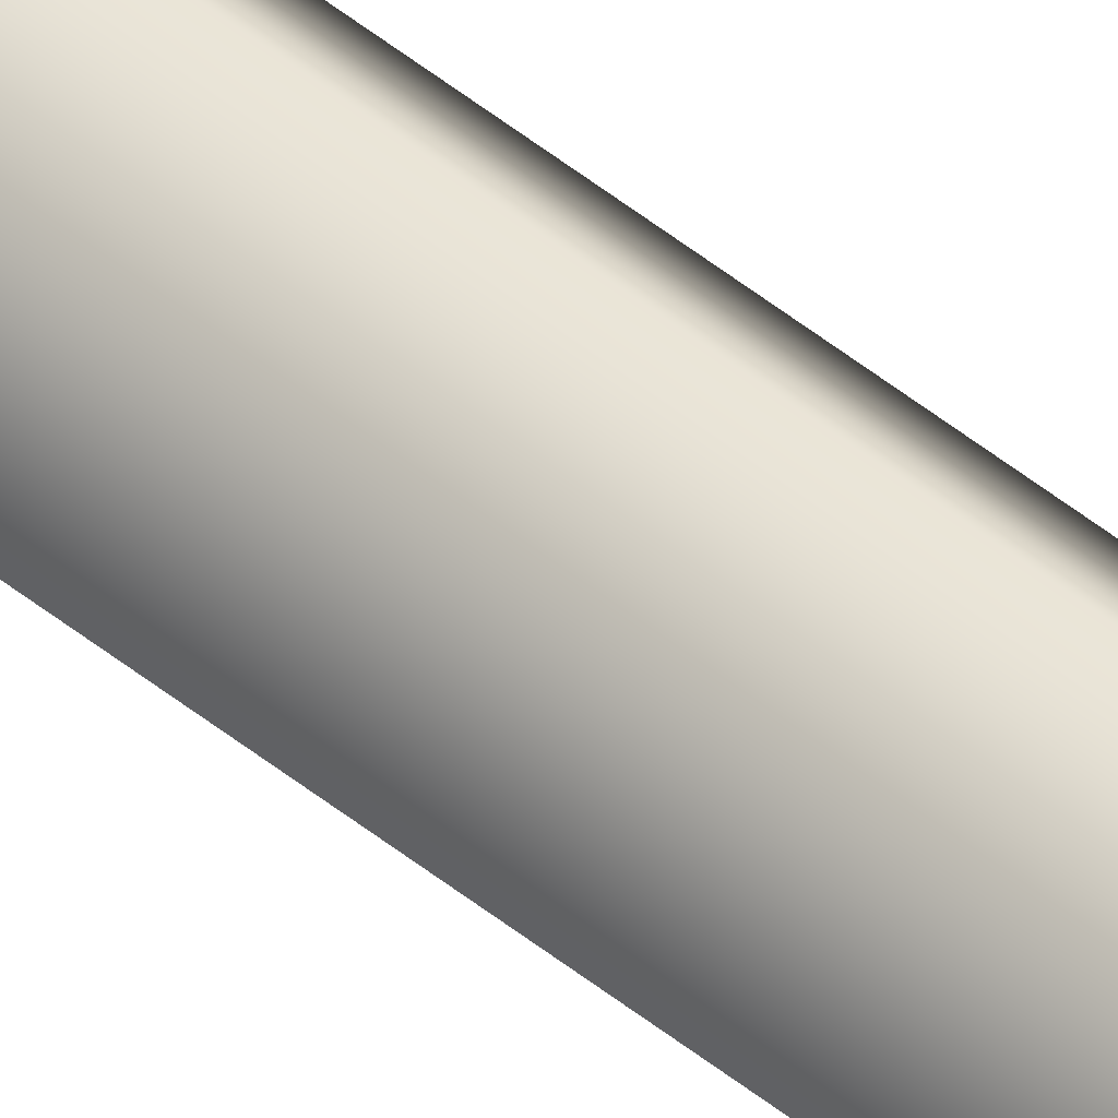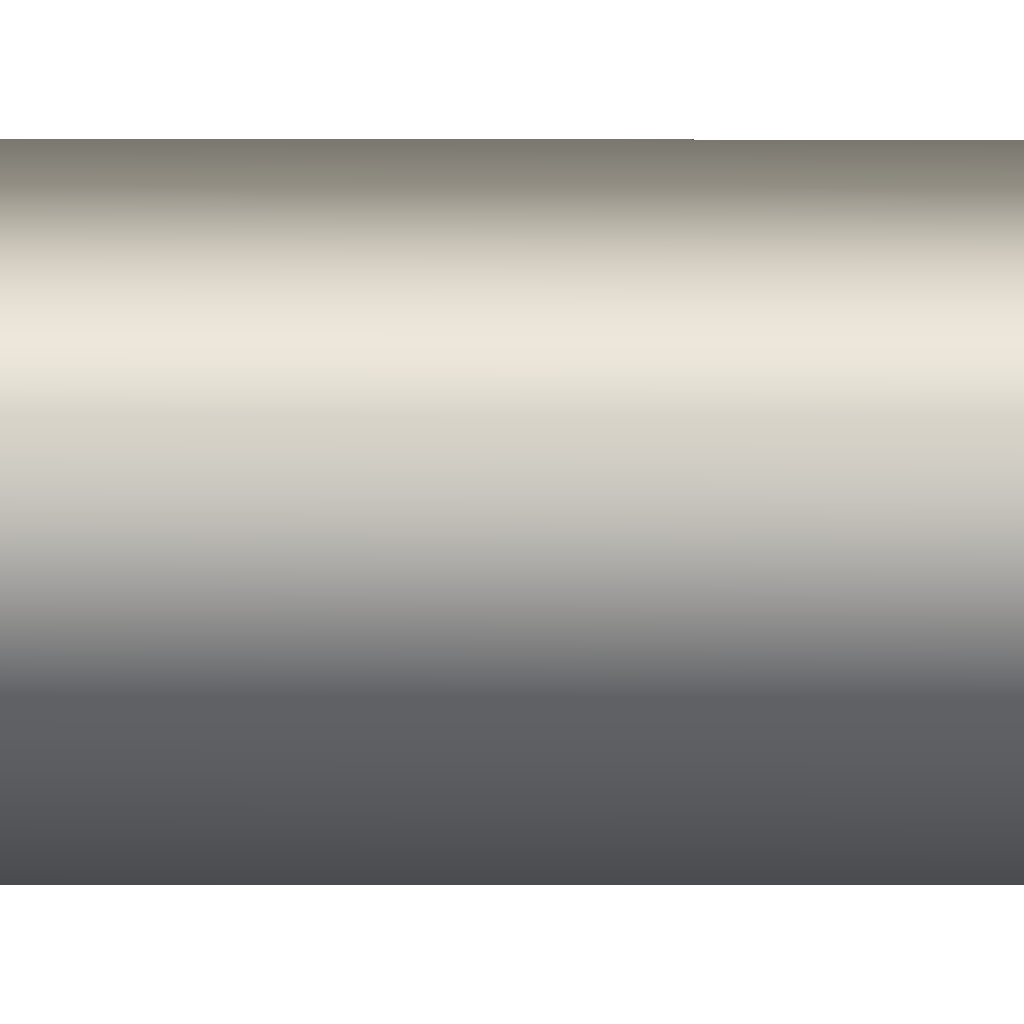
<metadata>
{"format":"obj","ext":"obj","renderer":"f3d","projection":"perspective","resolution":1024,"background":"white","views":[{"elev":44.2,"azim":134.3,"up":"+Z"},{"elev":-15.7,"azim":-90.1,"up":"+Z"}]}
</metadata>
<code>
v -30.52 46.73 -145.1
v -30.52 55.67 -145.1
v -30.49 46.73 -145.1
v -30.49 55.67 -145.1
v -30.55 55.67 -145.1
v -30.52 55.67 -145.1
v -30.52 46.73 -145.1
v -30.55 46.73 -145.1
f 1 2 3
f 3 2 4
f 5 6 2
f 2 6 4
f 3 4 7
f 7 4 6
f 8 5 1
f 1 5 2
f 8 1 7
f 7 1 3
f 7 6 8
f 8 6 5

</code>
